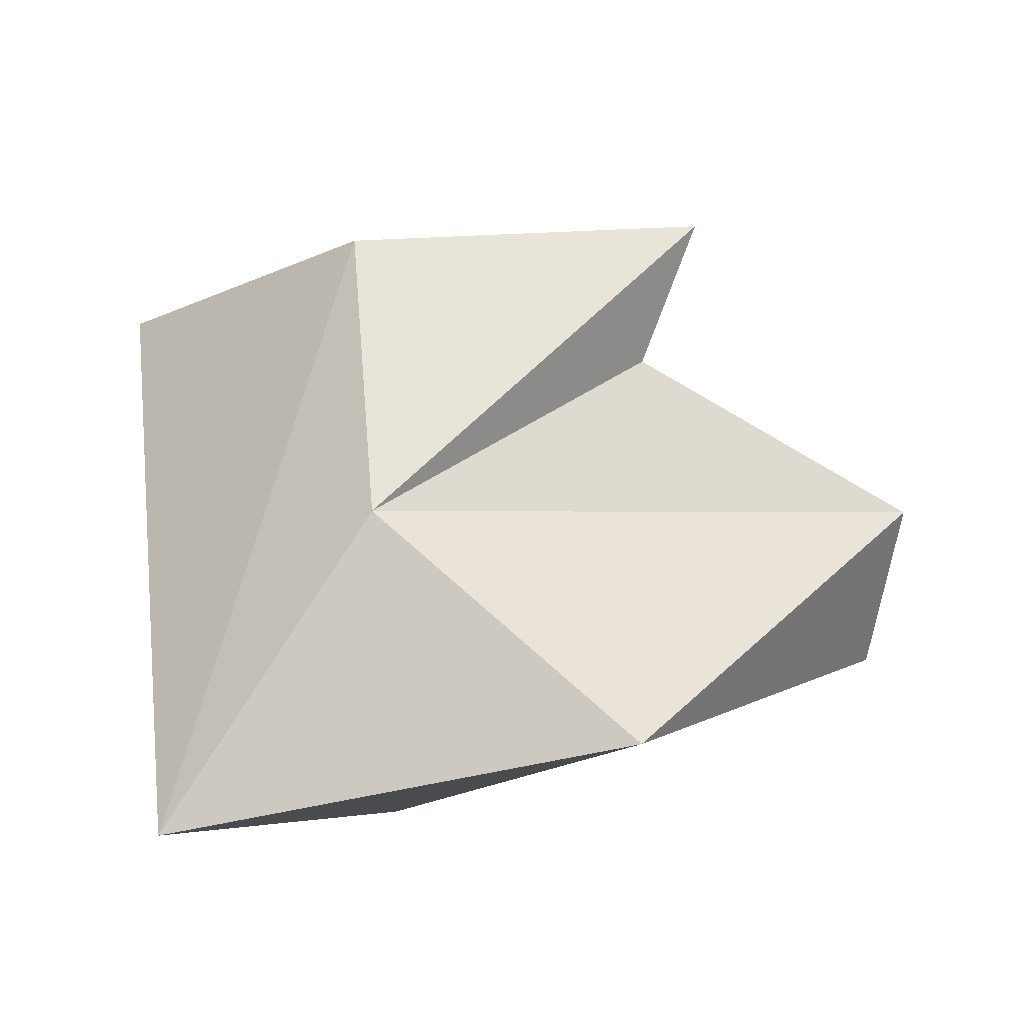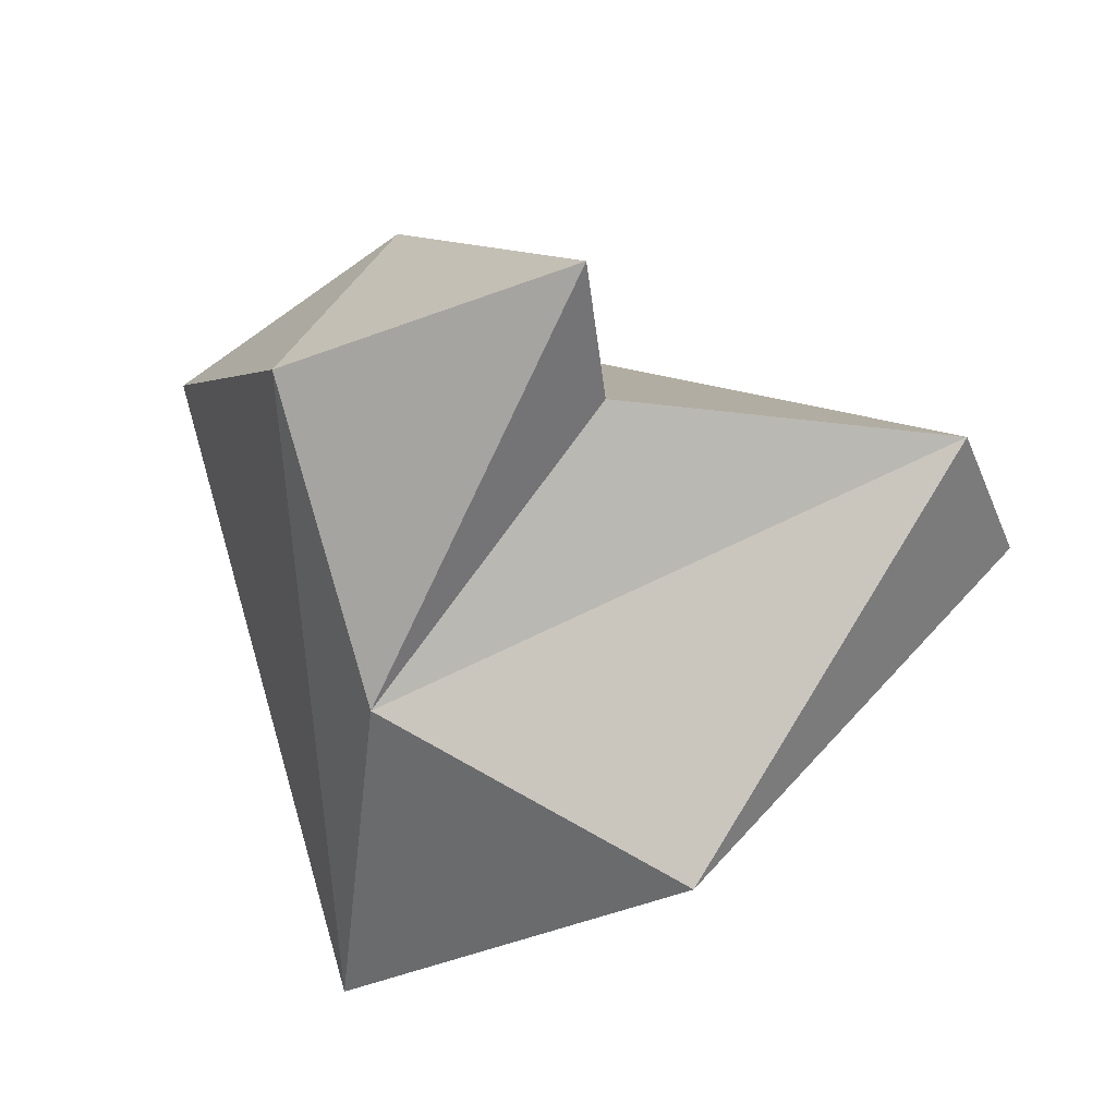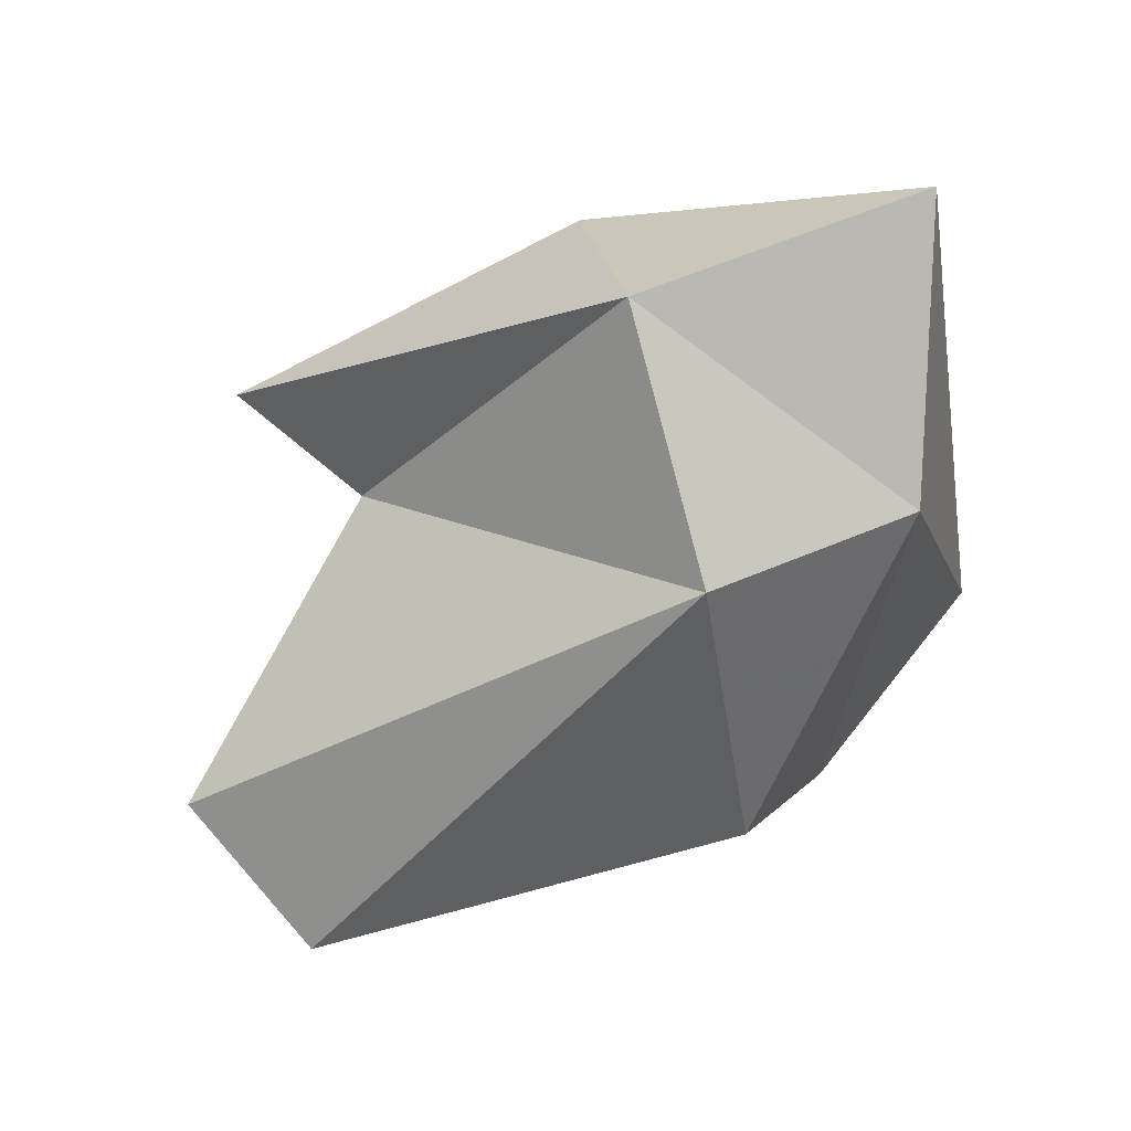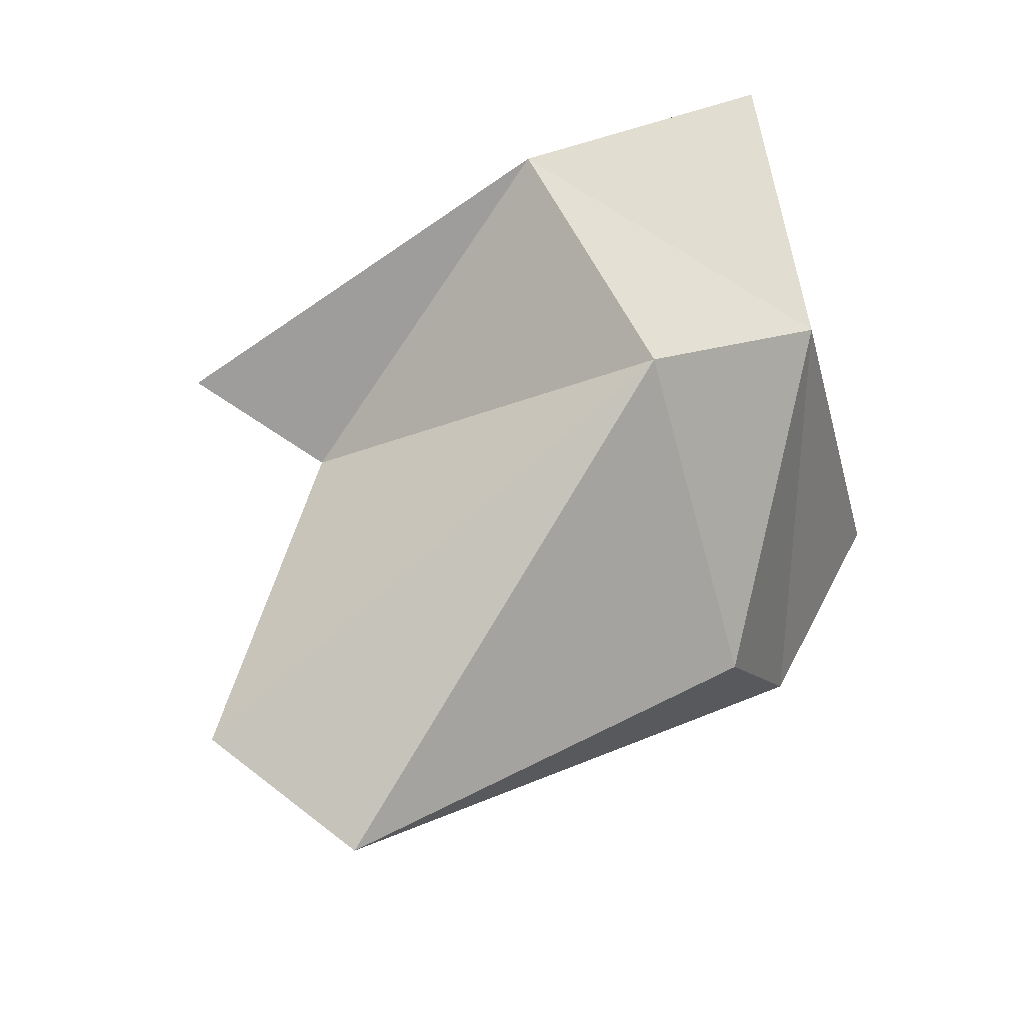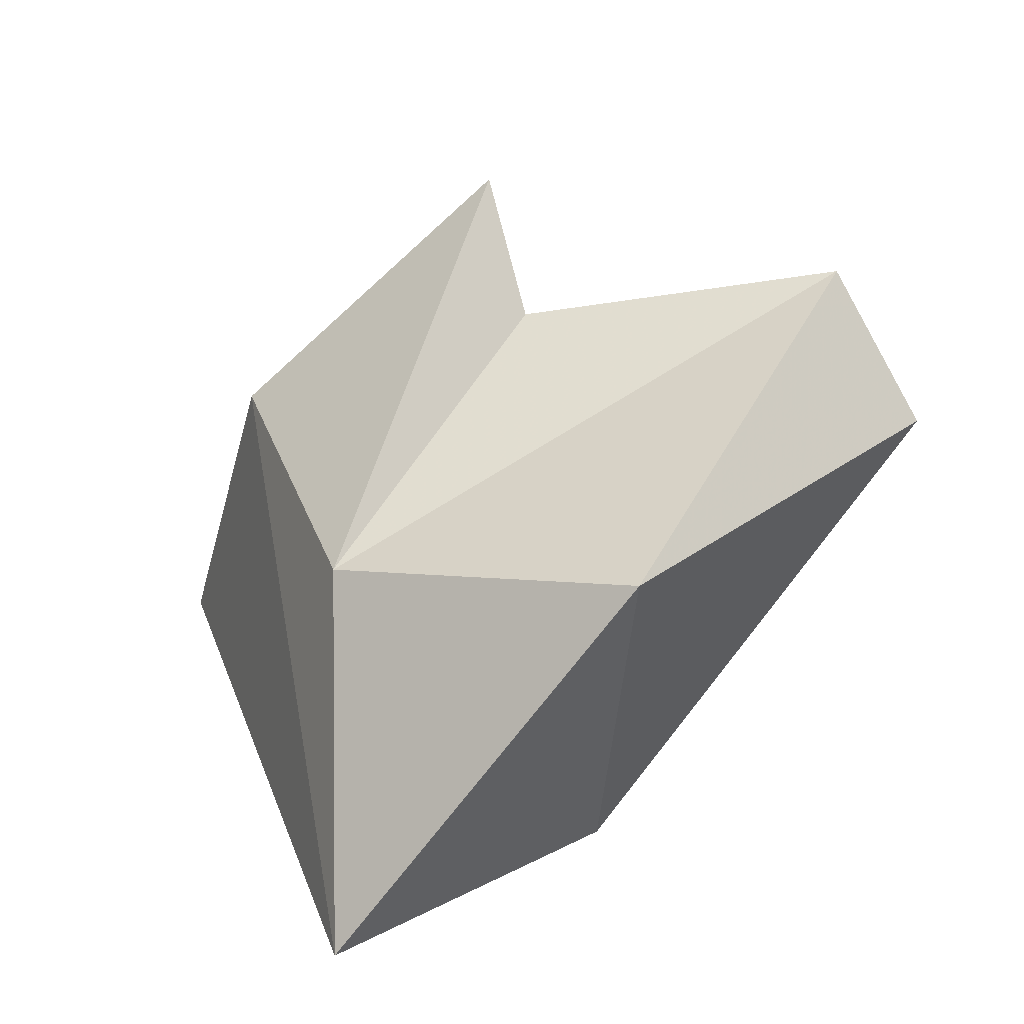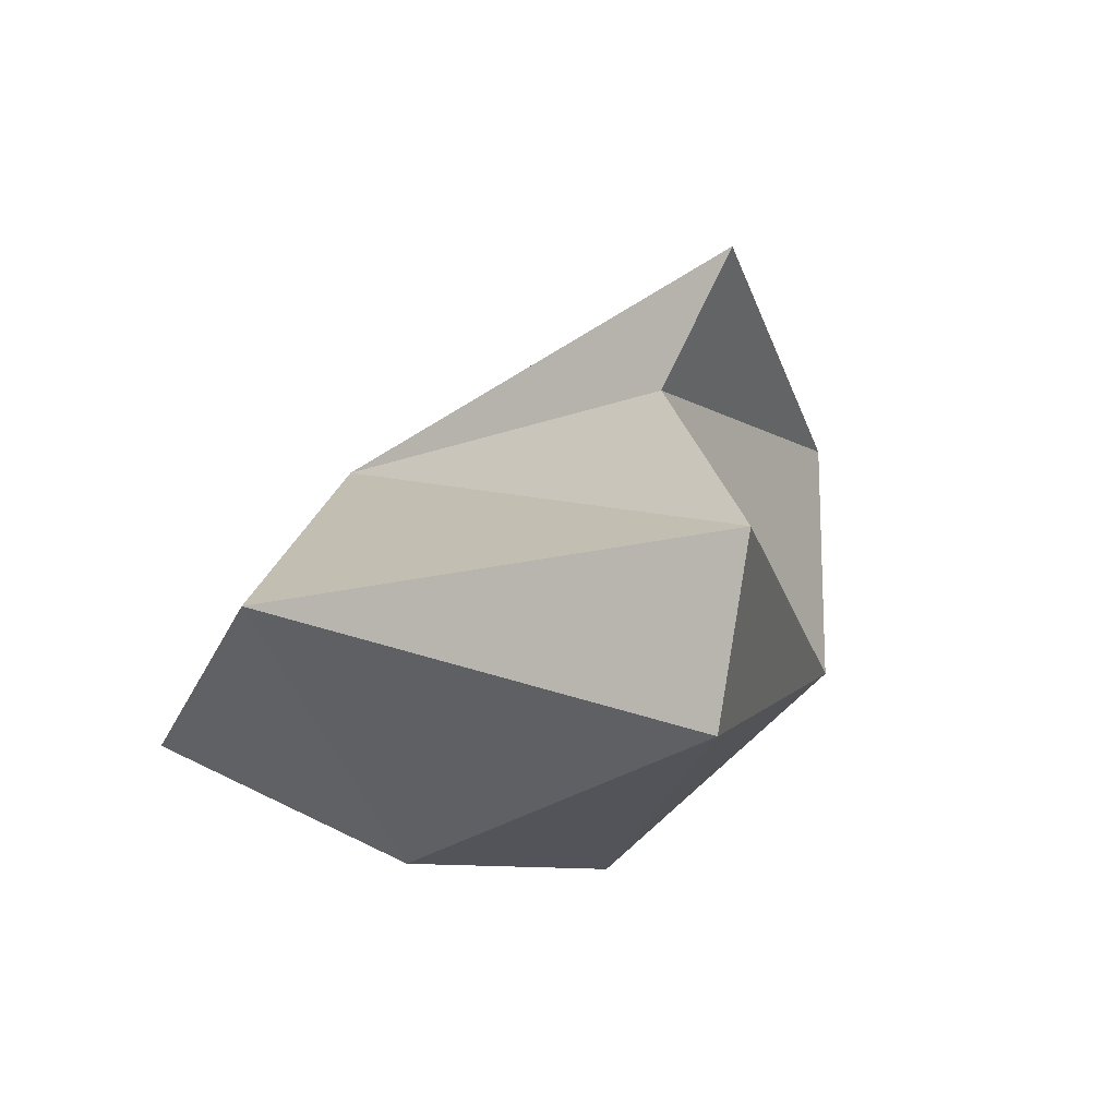
<metadata>
{"format":"obj","ext":"obj","renderer":"f3d","projection":"perspective","resolution":1024,"background":"white","views":[{"elev":-56.5,"azim":163.5,"up":"+Z"},{"elev":-24.5,"azim":-165.3,"up":"+Z"},{"elev":78.3,"azim":-47.4,"up":"+Z"},{"elev":51.2,"azim":-60.3,"up":"+Z"},{"elev":-70.3,"azim":-156.7,"up":"+Z"},{"elev":11.0,"azim":-109.0,"up":"+Y"}]}
</metadata>
<code>
v 186.3 275.7 72.9
v 196.9 268.8 73.83
v 186.9 280.9 73.98
v 195.4 277.9 62.71
v 196.5 283.2 75.3
v 196 287.3 77.25
v 200.4 268.5 68.63
v 199.8 273.5 82.22
v 204.2 280 68.01
v 205.9 271.1 79.11
v 207.7 269 68.32
v 203.9 279.9 83.72
v 206.2 283.7 77.29
v 208 270.8 62.53
v 212.2 276.4 81.41
g foo
f 7 2 1
f 8 2 10
f 1 8 3
f 2 8 1
f 7 10 2
f 11 10 7
f 11 7 14
f 4 1 3
f 1 4 7
f 14 7 4
f 5 9 3
f 9 4 3
f 9 14 4
f 10 12 8
f 8 5 3
f 11 15 10
f 15 12 10
f 12 5 8
f 12 6 5
f 14 15 11
f 13 15 14
f 5 6 9
f 9 6 13
f 14 9 13
f 13 6 12
f 13 12 15
g

</code>
